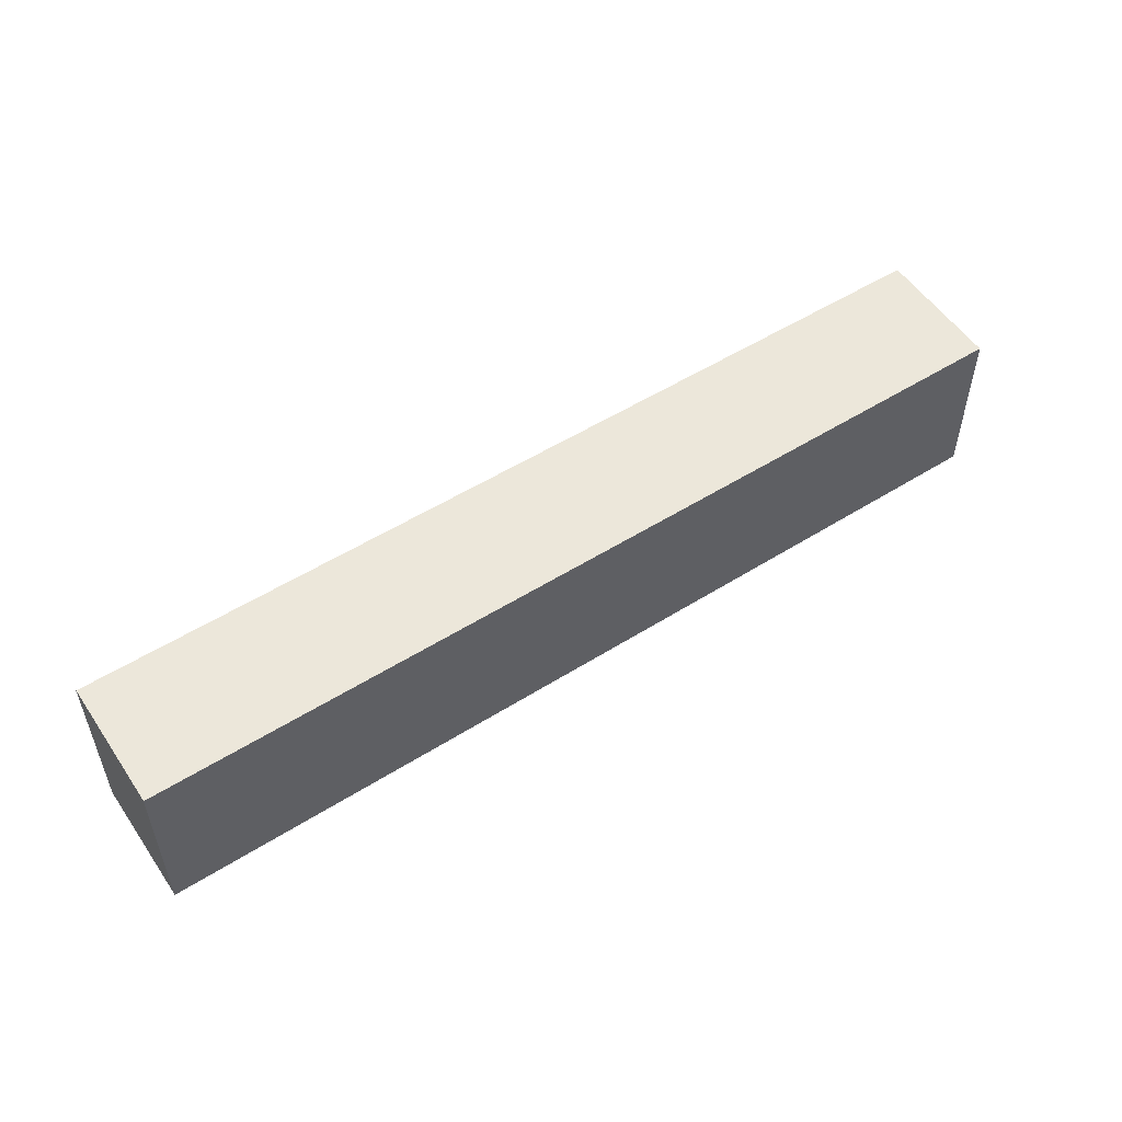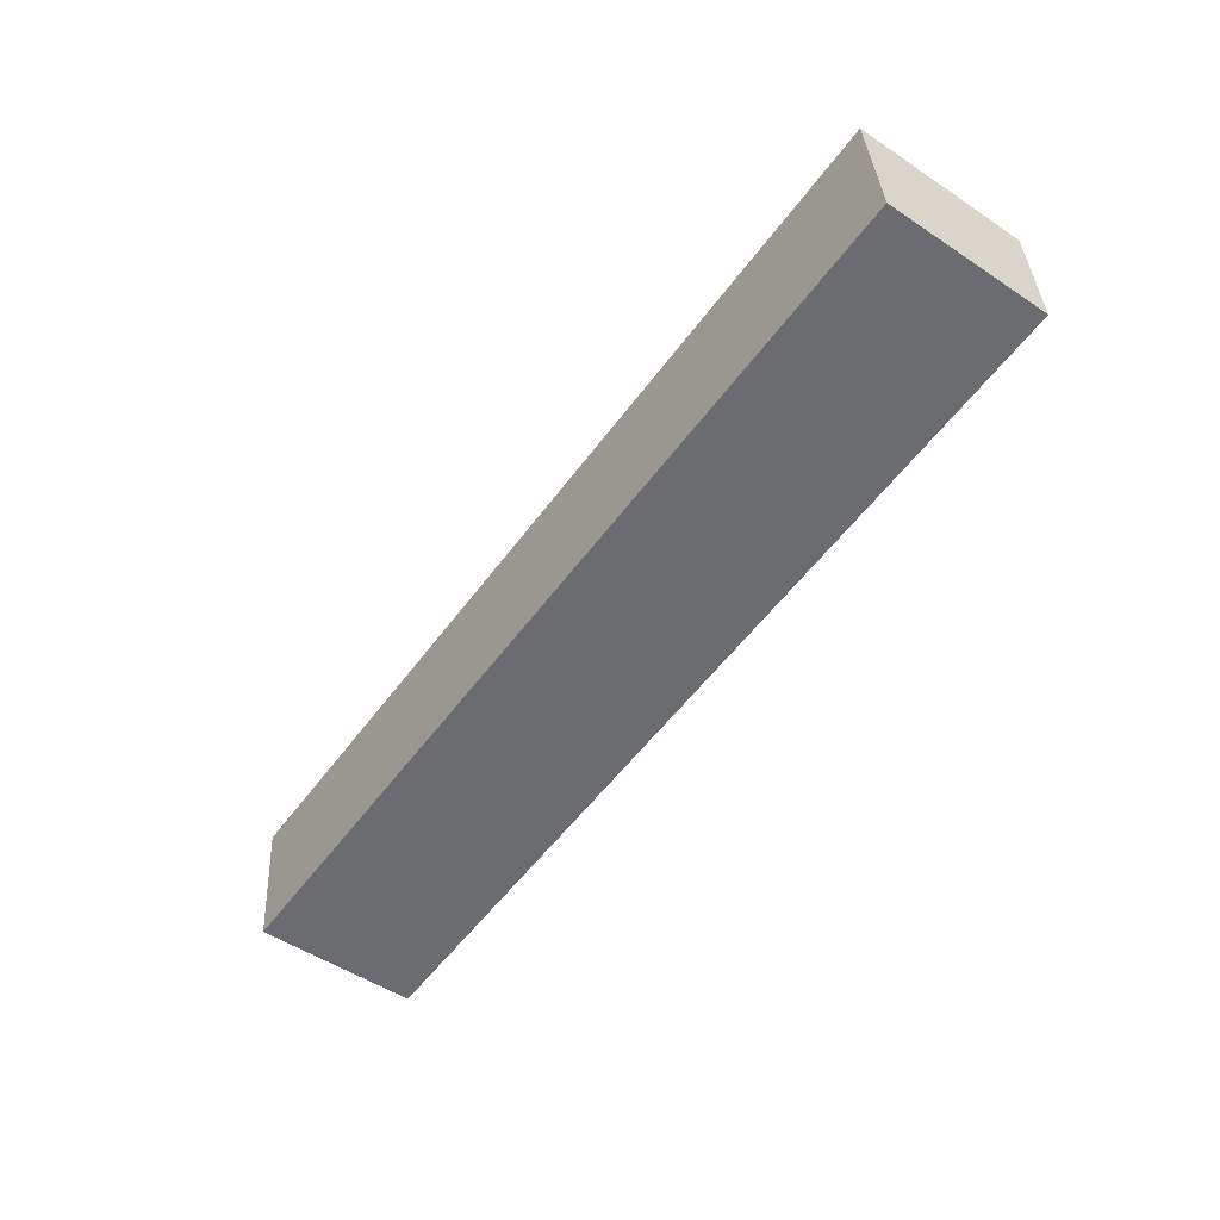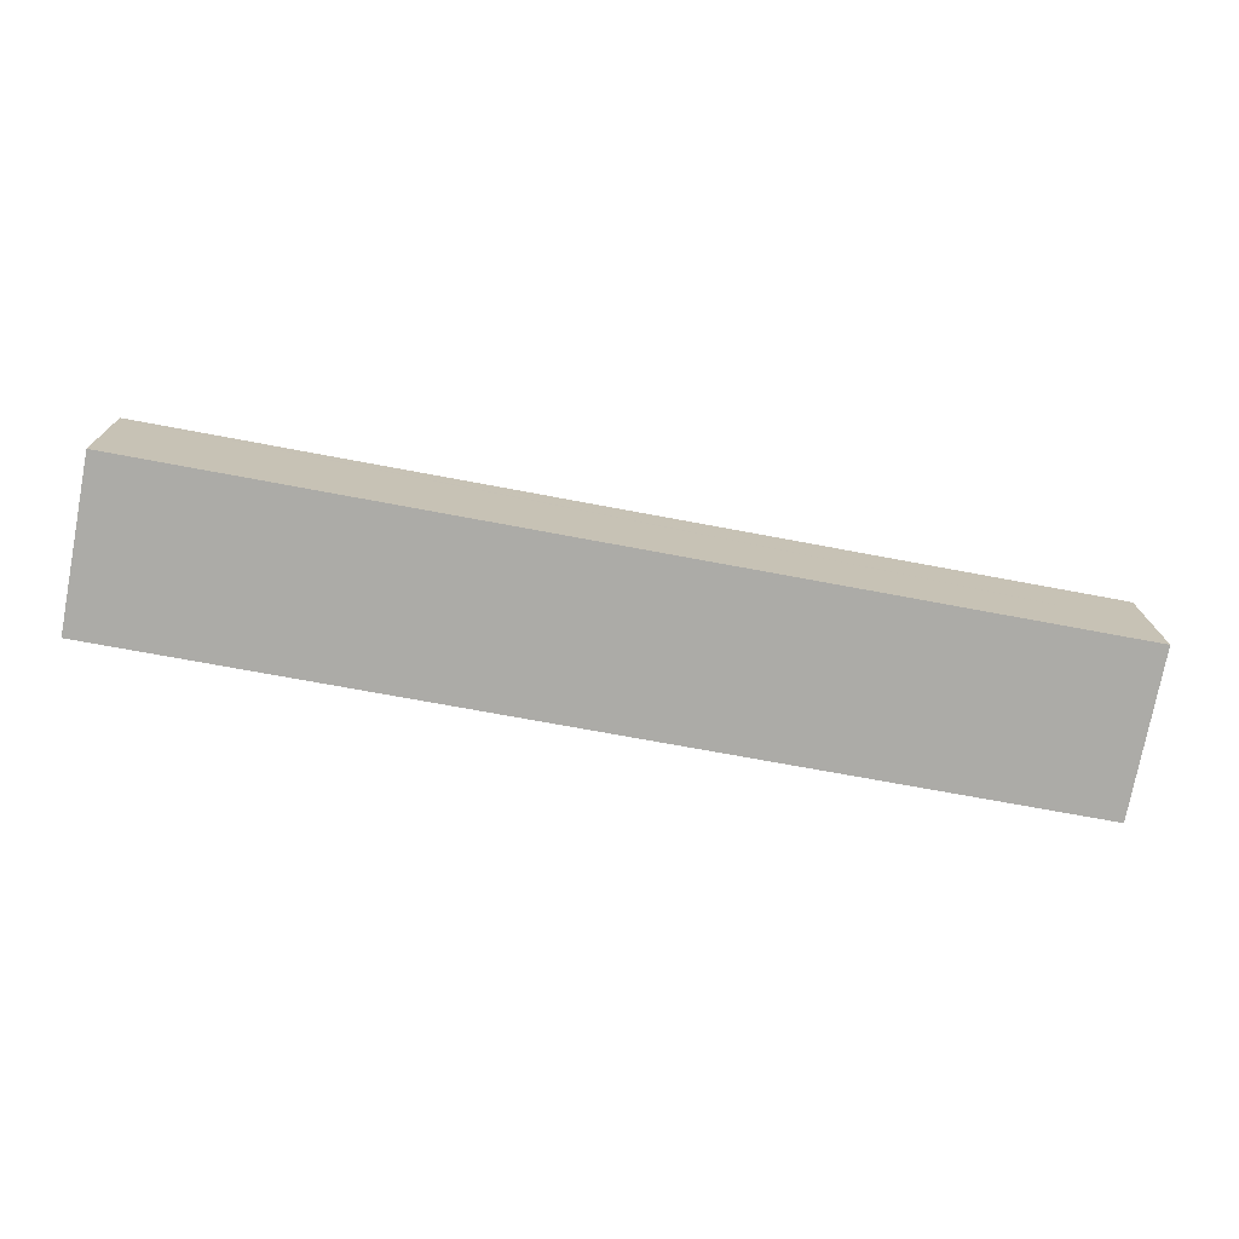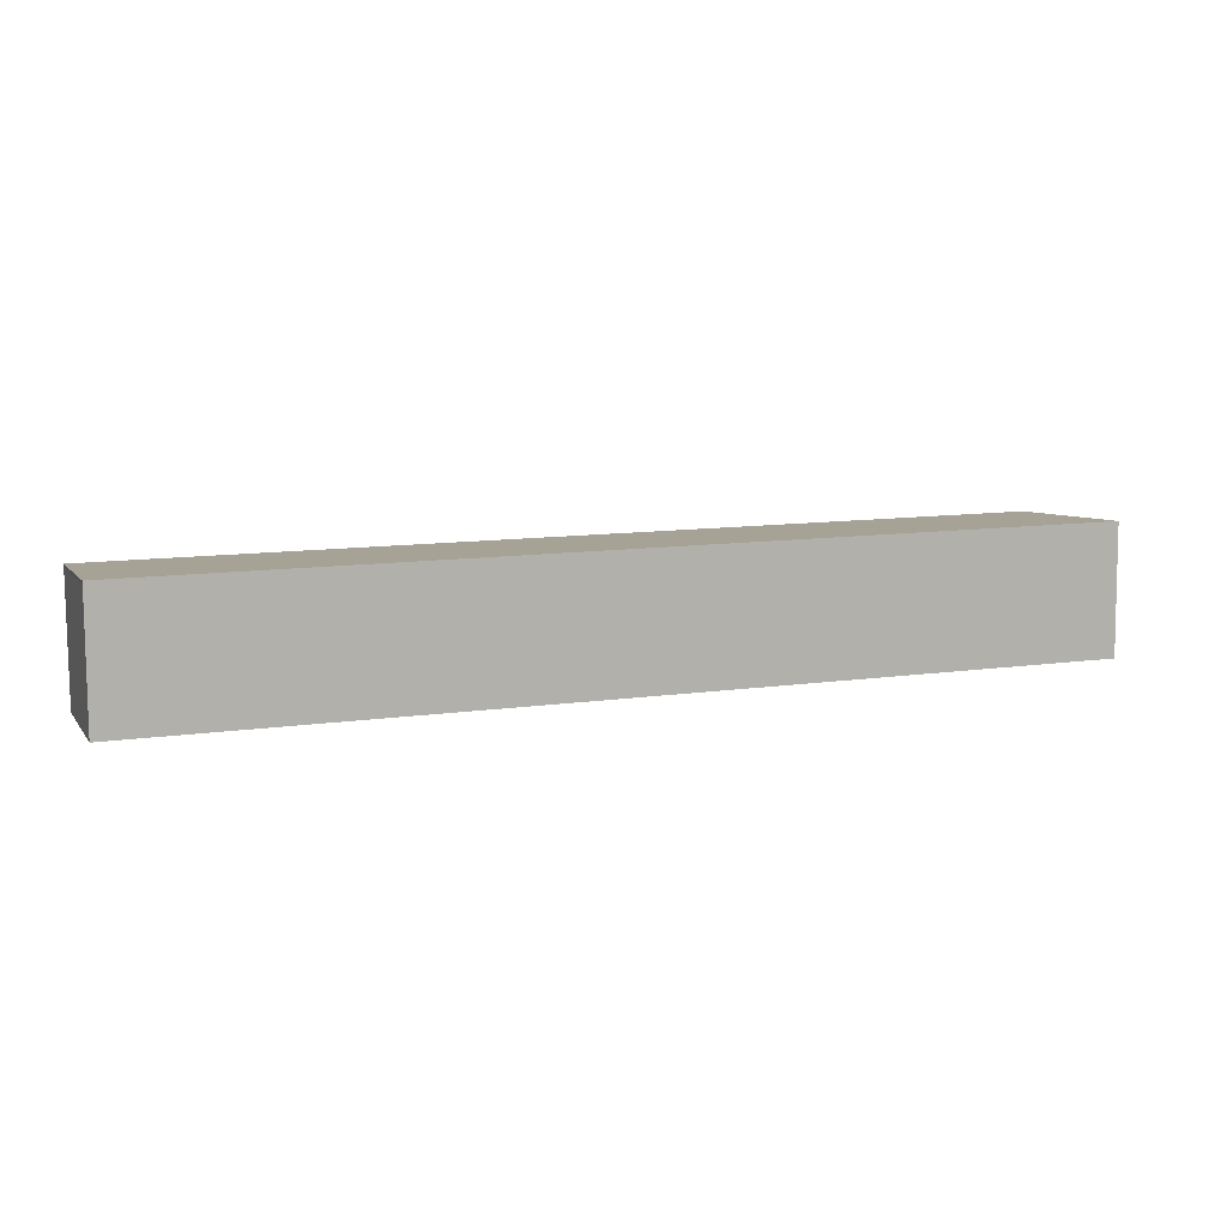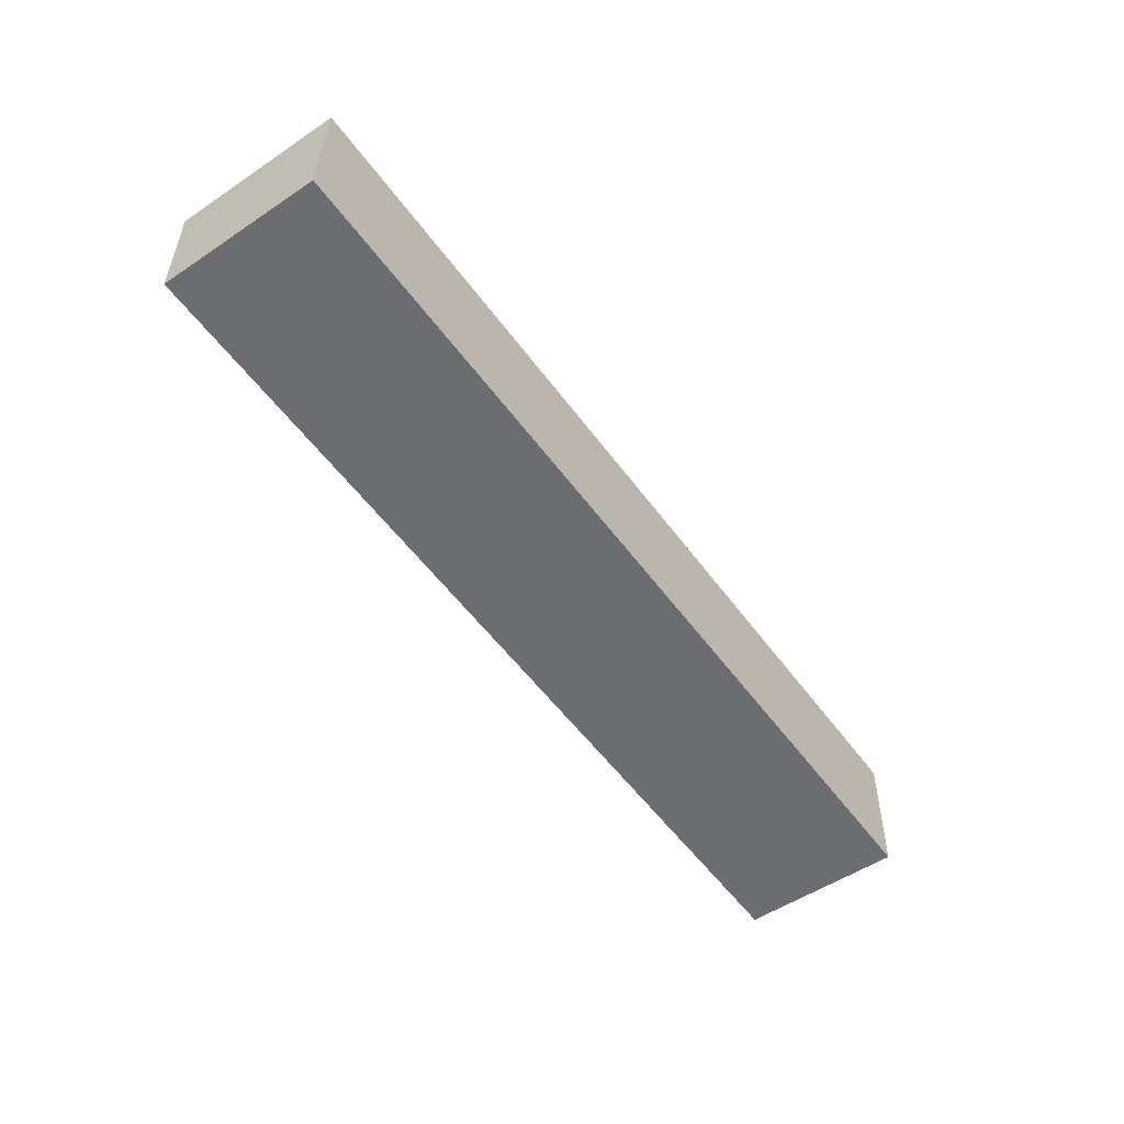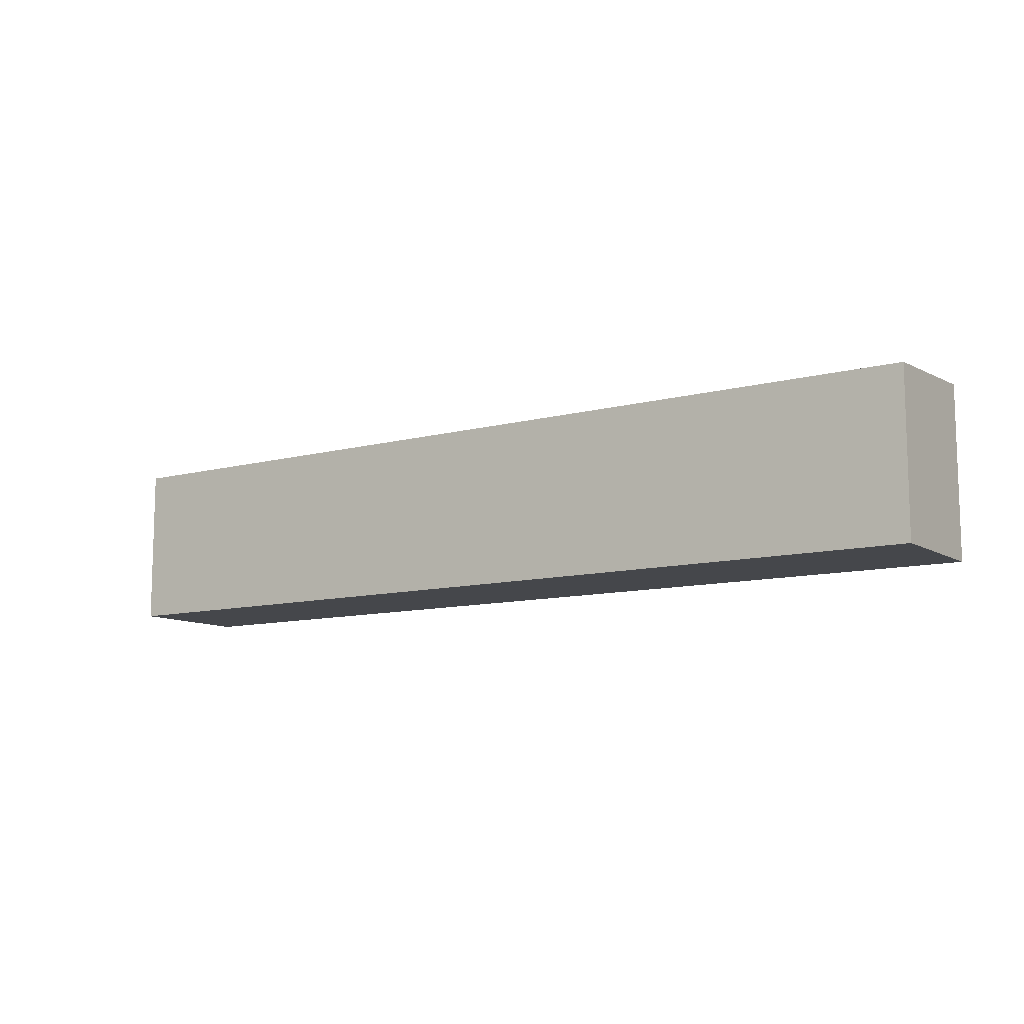
<metadata>
{"format":"obj","ext":"obj","renderer":"f3d","projection":"perspective","resolution":1024,"background":"white","views":[{"elev":52.1,"azim":147.4,"up":"+Y"},{"elev":-52.3,"azim":-125.6,"up":"+Z"},{"elev":-76.4,"azim":169.2,"up":"+Z"},{"elev":6.0,"azim":160.6,"up":"+Z"},{"elev":-52.8,"azim":-54.3,"up":"+Z"},{"elev":-10.5,"azim":-144.4,"up":"+Y"}]}
</metadata>
<code>
v  52.08 9.554 5.632
v  0.101 9.353 3.454
v  0.209 9.555 7.166
v  52.07 9.544 5.433
v  51.92 9.165 -1.529
v  0 9.165 5.612e-16
v  52.08 -3.449e-16 5.632
v  52.07 -3.327e-16 5.433
v  51.92 9.362e-17 -1.529
v  0 0 0
v  0.209 -4.388e-16 7.166
v  0.101 -2.115e-16 3.454
g defaultobject
f 1 2 3
f 2 1 4
f 2 4 5
f 2 5 6
f 7 4 1
f 4 7 8
f 8 5 4
f 5 8 9
f 9 6 5
f 6 9 10
f 10 2 6
f 2 10 3
f 3 10 11
f 11 10 12
f 11 1 3
f 1 11 7
f 11 8 7
f 8 11 12
f 8 12 10
f 10 9 8

</code>
